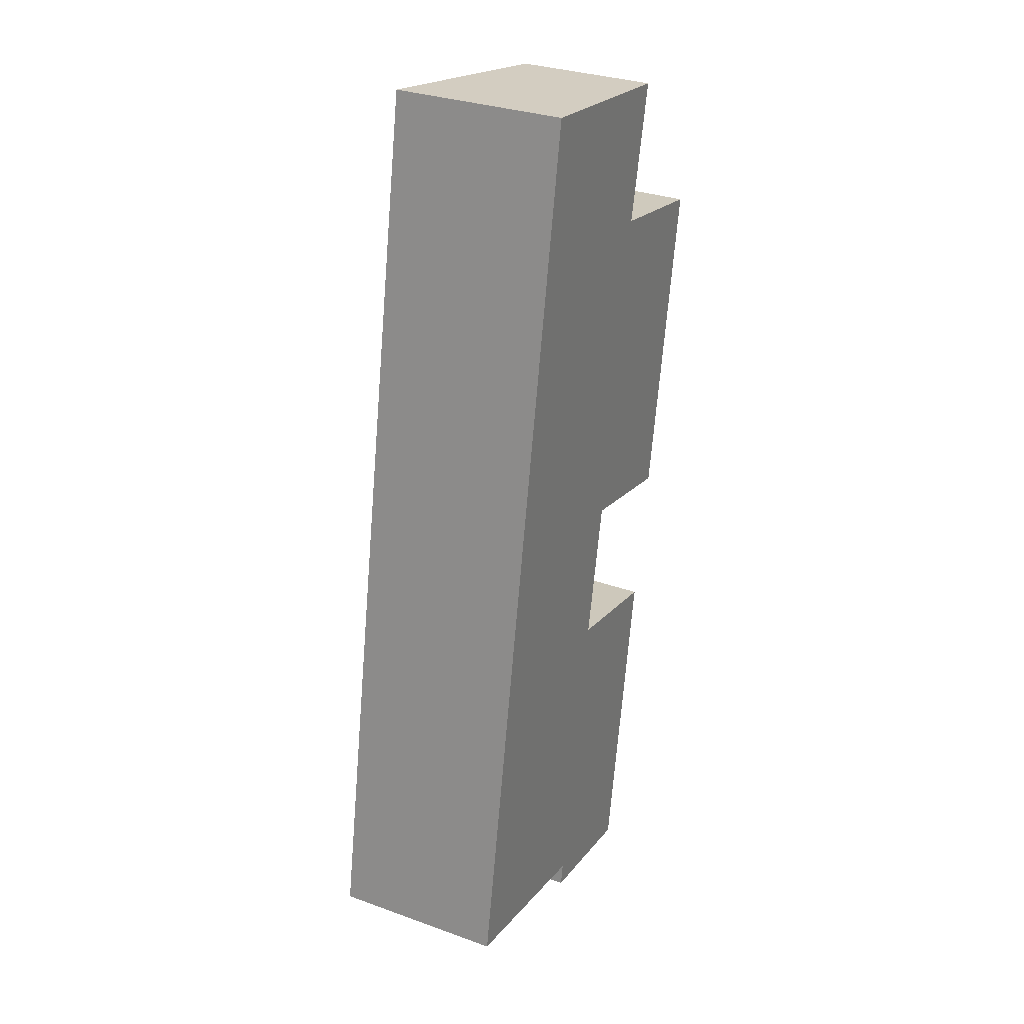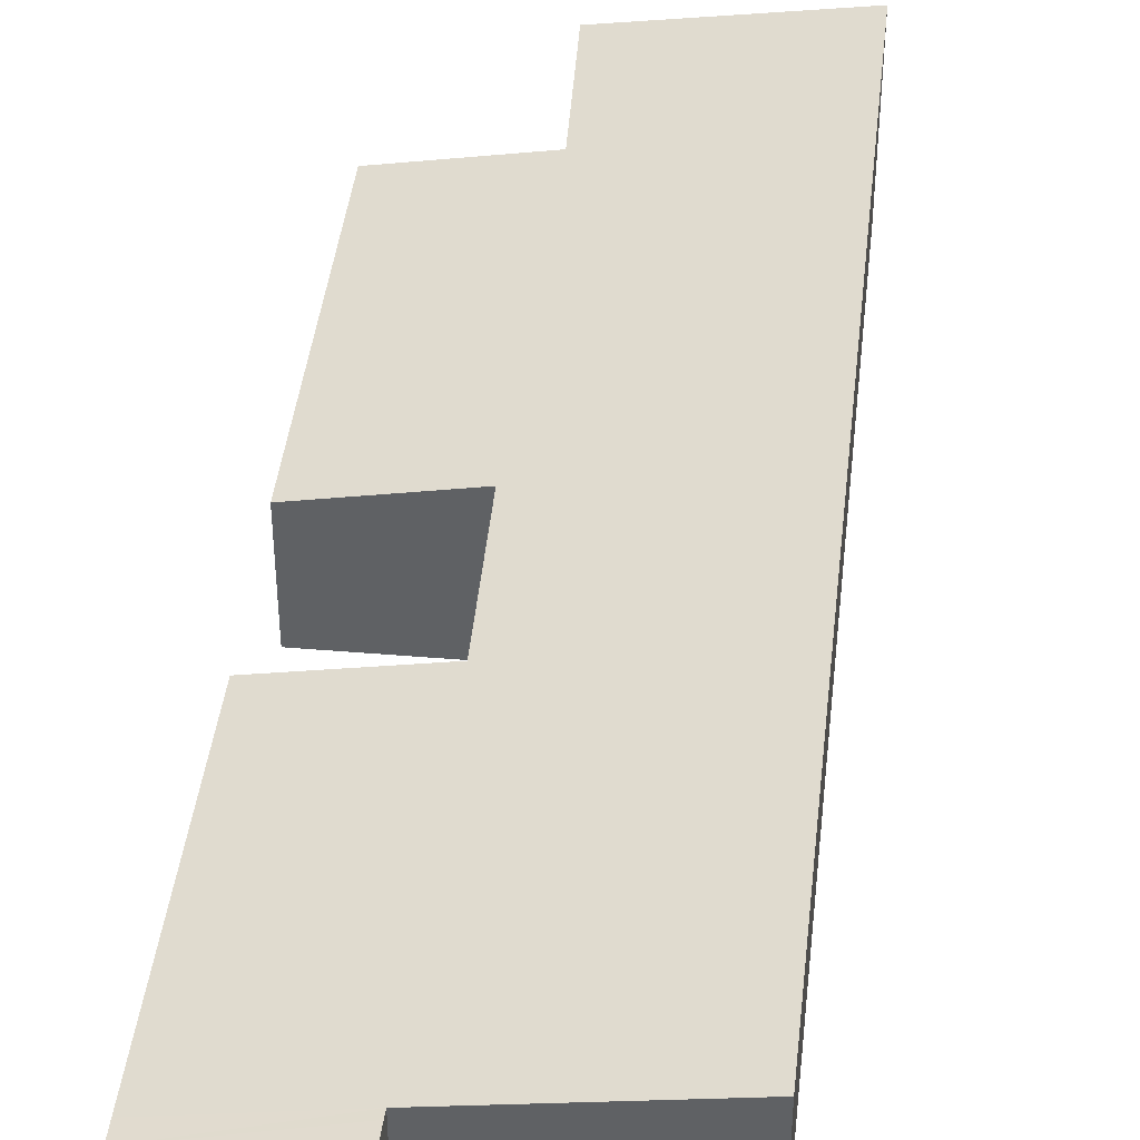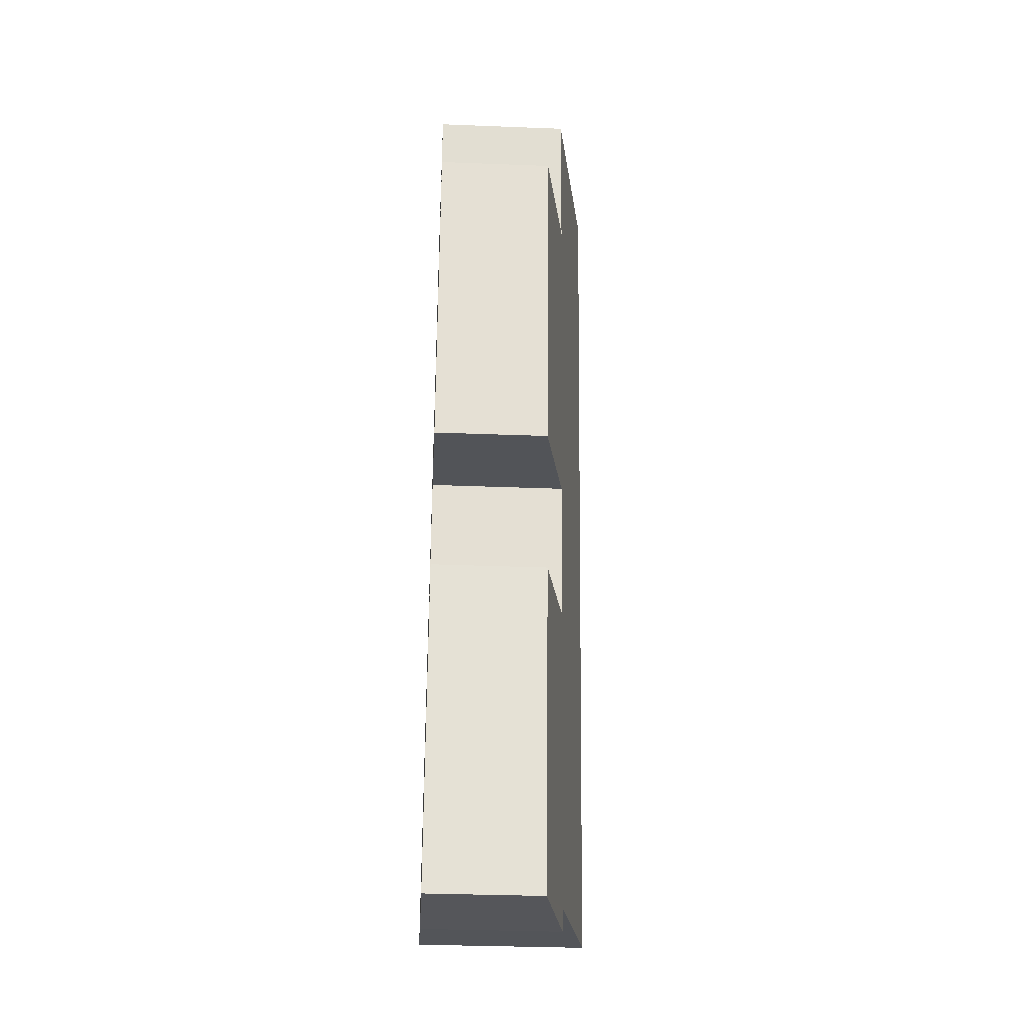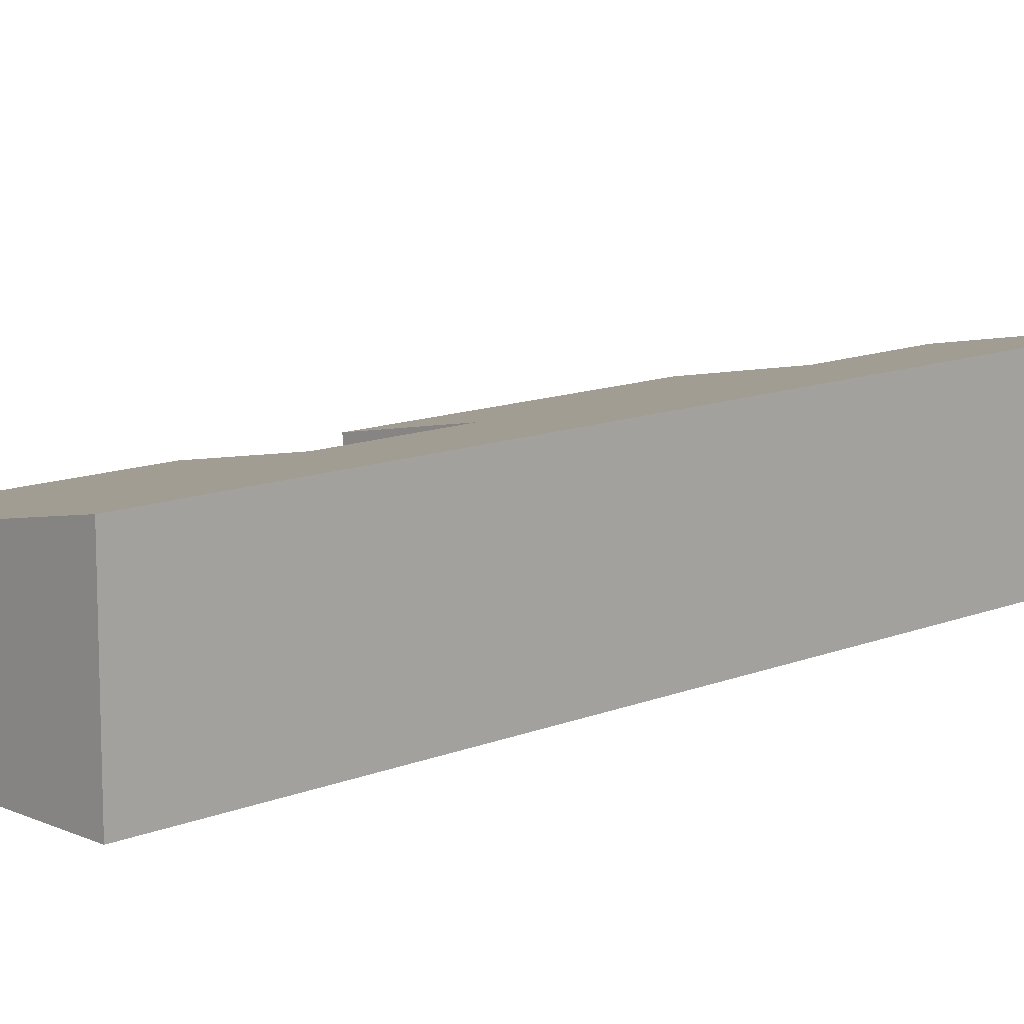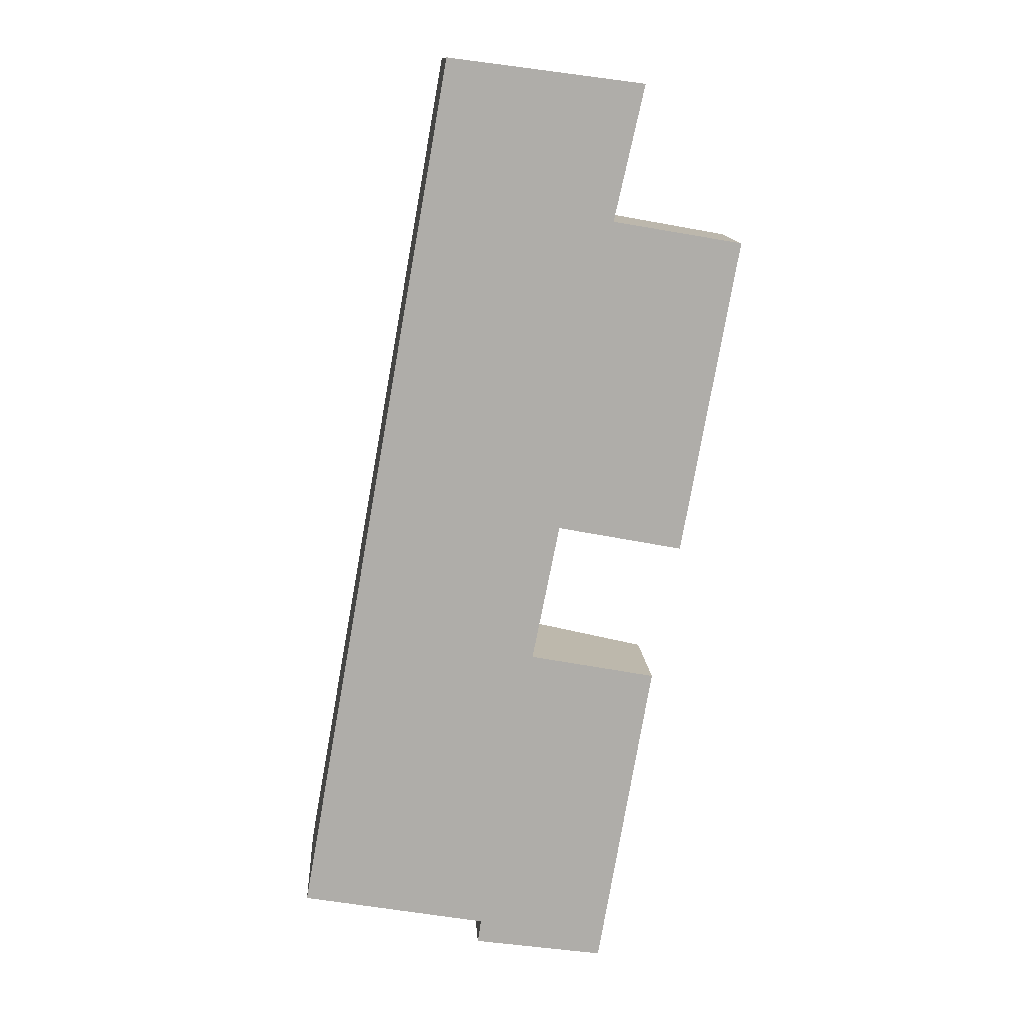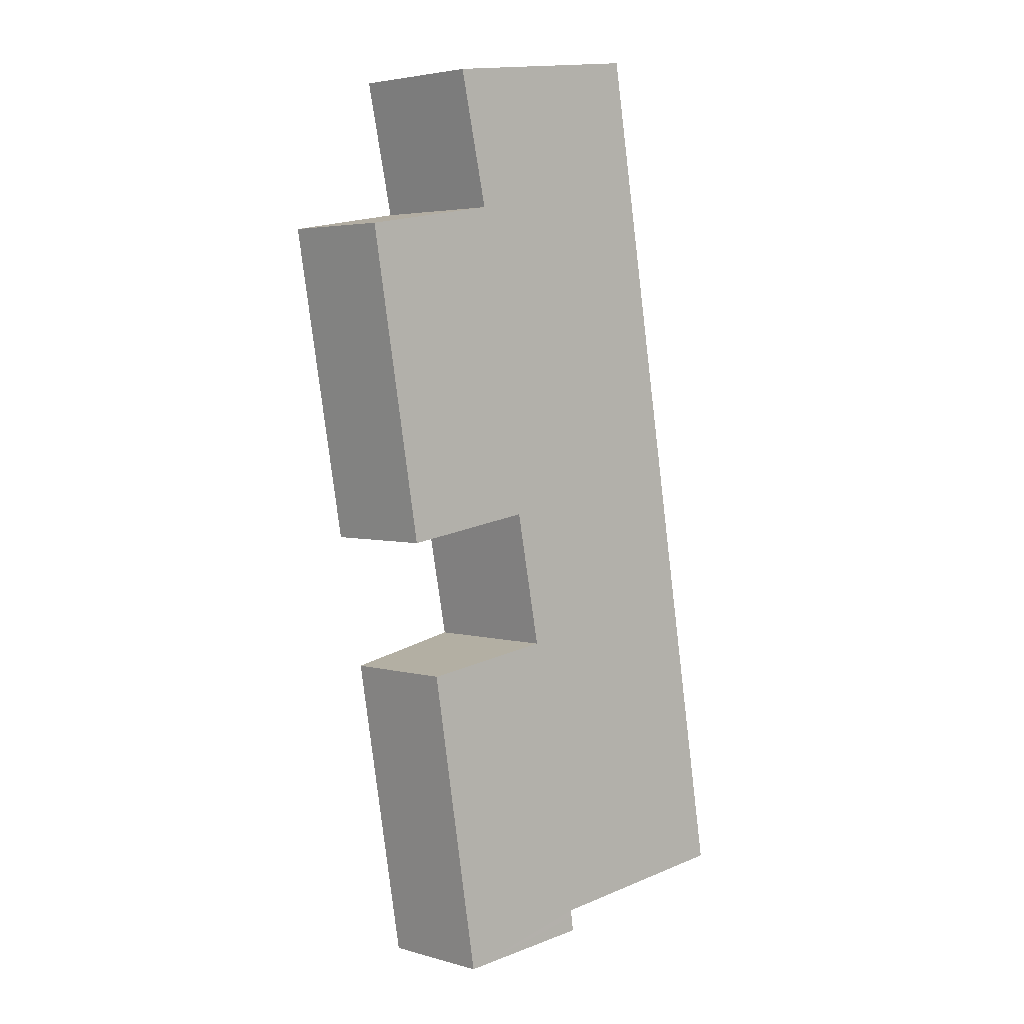
<metadata>
{"format":"obj","ext":"obj","renderer":"f3d","projection":"perspective","resolution":1024,"background":"white","views":[{"elev":30.9,"azim":-62.7,"up":"+Z"},{"elev":42.6,"azim":-163.5,"up":"+Y"},{"elev":-34.0,"azim":87.0,"up":"+Z"},{"elev":12.0,"azim":-123.8,"up":"+Y"},{"elev":12.9,"azim":-3.6,"up":"+Z"},{"elev":3.8,"azim":132.7,"up":"+Z"}]}
</metadata>
<code>
v  5.951 2.12 -1.063
v  5.895 2.119 -1.388
v  3.502 2.58 -0.612
v  3.482 2.58 -0.745
v  3.436 2.578 -1.039
v  6.608 2.553 15.98
v  6.041 2.574 13.46
v  2.932 3.237 16.46
v  0 3.237 1.982e-16
v  5.054 2.563 7.574
v  4.538 2.573 4.976
v  6.909 2.127 4.534
v  8.47 2.119 13.04
v  7.417 2.118 7.125
v  3.436 6.362e-17 -1.039
v  5.895 8.499e-17 -1.388
v  0 0 0
v  3.502 3.747e-17 -0.612
v  5.054 -4.638e-16 7.574
v  7.417 -4.363e-16 7.125
v  3.482 4.562e-17 -0.745
v  2.932 -1.008e-15 16.46
v  6.608 -9.788e-16 15.98
v  6.041 -8.243e-16 13.46
v  8.47 -7.988e-16 13.04
v  4.538 -3.047e-16 4.976
v  6.909 -2.776e-16 4.534
v  5.951 6.509e-17 -1.063
g defaultobject
f 1 2 3
f 4 3 2
f 5 4 2
f 6 7 8
f 9 8 7
f 10 9 7
f 11 9 10
f 3 9 11
f 1 3 11
f 11 12 1
f 13 14 7
f 10 7 14
f 2 15 5
f 15 2 16
f 3 17 9
f 17 3 18
f 14 19 10
f 19 14 20
f 15 4 5
f 4 15 3
f 3 15 18
f 18 15 21
f 17 8 9
f 8 17 22
f 22 6 8
f 6 22 23
f 24 13 7
f 13 24 25
f 26 12 11
f 12 26 27
f 6 24 7
f 24 6 23
f 25 14 13
f 14 25 20
f 10 26 11
f 26 10 19
f 27 1 12
f 1 27 28
f 1 28 2
f 2 28 16
f 17 23 22
f 23 17 24
f 24 17 25
f 25 17 19
f 19 17 26
f 26 17 27
f 27 17 18
f 27 18 28
f 28 18 21
f 28 21 15
f 28 15 16
f 20 25 19

</code>
